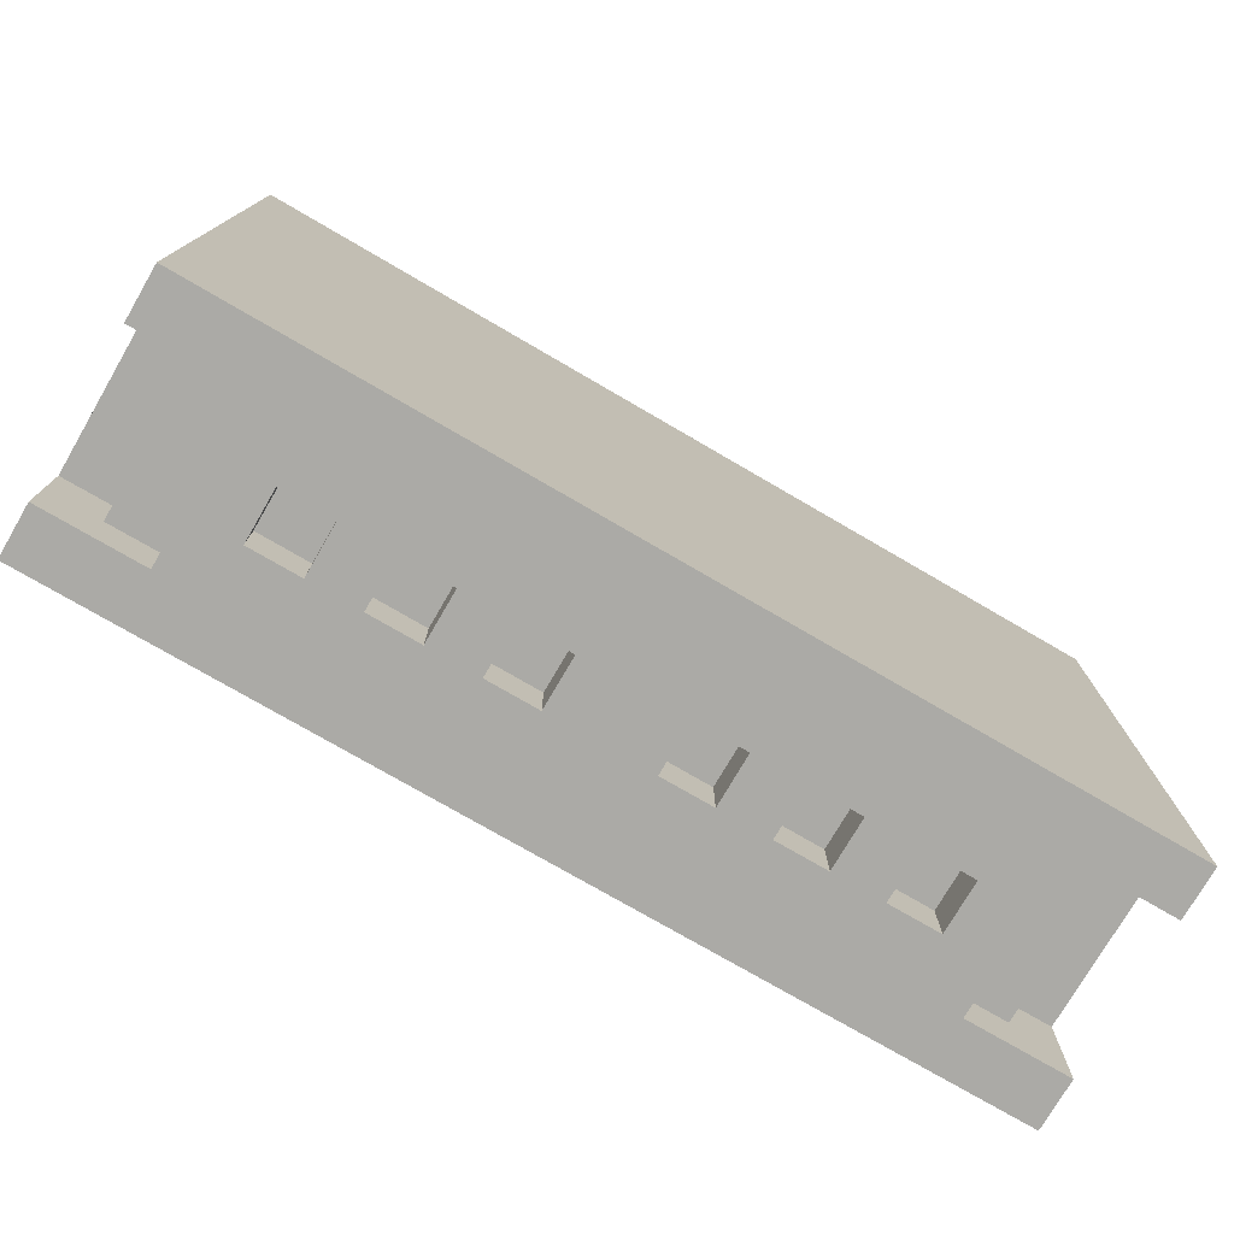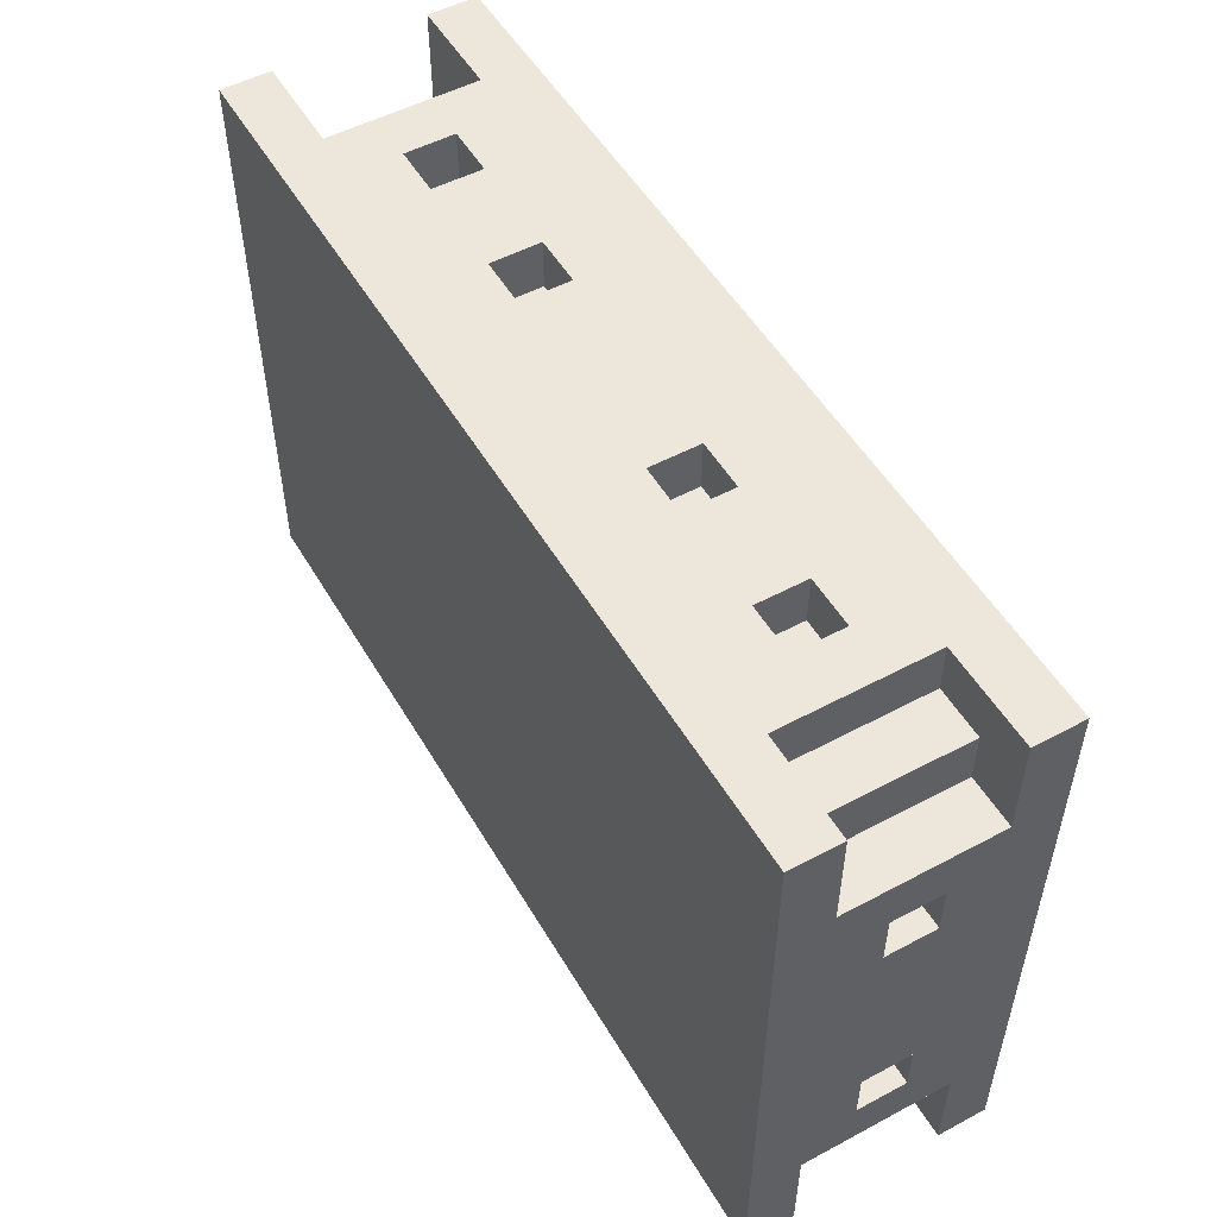
<metadata>
{"format":"obj","ext":"obj","renderer":"f3d","projection":"perspective","resolution":1024,"background":"white","views":[{"elev":-75.9,"azim":-30.2,"up":"+Z"},{"elev":52.3,"azim":60.1,"up":"+Z"}]}
</metadata>
<code>
o
v 0 2 0
v 0 2 -1.2
v 0 2.1 0
v 0 2.1 -0.2
v 0 2.1 -1
v 0 2.1 -1.2
v 0 2.2 -0.3
v 0 2.2 -0.4
v 0 2.2 -0.8
v 0 2.2 -0.9
v 0 2.3 -0.3
v 0 2.3 -0.4
v 0 2.3 -0.8
v 0 2.3 -0.9
v 0 2.4 0
v 0 2.4 -0.2
v 0 2.4 -1
v 0 2.4 -1.2
v 0 2.5 0
v 0 2.5 -1.2
v 0.1 2.1 -0.1
v 0.1 2.1 -0.2
v 0.1 2.1 -1
v 0.1 2.1 -1.1
v 0.1 2.2 -0.3
v 0.1 2.2 -0.4
v 0.1 2.2 -0.8
v 0.1 2.2 -0.9
v 0.1 2.3 -0.3
v 0.1 2.3 -0.4
v 0.1 2.3 -0.8
v 0.1 2.3 -0.9
v 0.1 2.4 -0.1
v 0.1 2.4 -0.2
v 0.1 2.4 -1
v 0.1 2.4 -1.1
v 0.2 2.1 0
v 0.2 2.1 -0.1
v 0.2 2.1 -1.1
v 0.2 2.1 -1.2
v 0.2 2.4 0
v 0.2 2.4 -0.1
v 0.2 2.4 -1.1
v 0.2 2.4 -1.2
v 0.4 2.2 0
v 0.4 2.2 -0.1
v 0.4 2.2 -1.1
v 0.4 2.2 -1.2
v 0.4 2.3 0
v 0.4 2.3 -0.1
v 0.4 2.3 -1.1
v 0.4 2.3 -1.2
v 0.6 2.2 -1.1
v 0.6 2.2 -1.2
v 0.6 2.3 -1.1
v 0.6 2.3 -1.2
v 0.7 2.2 0
v 0.7 2.2 -0.1
v 0.7 2.3 0
v 0.7 2.3 -0.1
v 0.8 2.2 -1.1
v 0.8 2.2 -1.2
v 0.8 2.3 -1.1
v 0.8 2.3 -1.2
v 1.1 2.2 -1.1
v 1.1 2.2 -1.2
v 1.1 2.3 -1.1
v 1.1 2.3 -1.2
v 1.2 2.2 0
v 1.2 2.2 -0.1
v 1.2 2.3 0
v 1.2 2.3 -0.1
v 1.3 2.2 -1.1
v 1.3 2.2 -1.2
v 1.3 2.3 -1.1
v 1.3 2.3 -1.2
v 1.5 2.2 0
v 1.5 2.2 -0.1
v 1.5 2.2 -1.1
v 1.5 2.2 -1.2
v 1.5 2.3 0
v 1.5 2.3 -0.1
v 1.5 2.3 -1.1
v 1.5 2.3 -1.2
v 1.6 2.4 -0.1
v 1.6 2.4 -0.2
v 1.6 2.4 -1
v 1.6 2.4 -1.1
v 1.6 2.5 -0.1
v 1.6 2.5 -0.2
v 1.6 2.5 -1
v 1.6 2.5 -1.1
v 1.7 2.4 -0.2
v 1.7 2.4 -1
v 1.7 2.5 -0.2
v 1.7 2.5 -1
v 0.1 2.4 -0.2
v 0.1 2.4 -1
v 0.1 2.5 -0.2
v 0.1 2.5 -1
v 0.2 2.4 -0.1
v 0.2 2.4 -0.2
v 0.2 2.4 -1
v 0.2 2.4 -1.1
v 0.2 2.5 -0.1
v 0.2 2.5 -0.2
v 0.2 2.5 -1
v 0.2 2.5 -1.1
v 0.3 2.2 0
v 0.3 2.2 -0.1
v 0.3 2.2 -1.1
v 0.3 2.2 -1.2
v 0.3 2.3 0
v 0.3 2.3 -0.1
v 0.3 2.3 -1.1
v 0.3 2.3 -1.2
v 0.5 2.2 -1.1
v 0.5 2.2 -1.2
v 0.5 2.3 -1.1
v 0.5 2.3 -1.2
v 0.6 2.2 0
v 0.6 2.2 -0.1
v 0.6 2.3 0
v 0.6 2.3 -0.1
v 0.7 2.2 -1.1
v 0.7 2.2 -1.2
v 0.7 2.3 -1.1
v 0.7 2.3 -1.2
v 1 2.2 -1.1
v 1 2.2 -1.2
v 1 2.3 -1.1
v 1 2.3 -1.2
v 1.1 2.2 0
v 1.1 2.2 -0.1
v 1.1 2.3 0
v 1.1 2.3 -0.1
v 1.2 2.2 -1.1
v 1.2 2.2 -1.2
v 1.2 2.3 -1.1
v 1.2 2.3 -1.2
v 1.4 2.2 0
v 1.4 2.2 -0.1
v 1.4 2.2 -1.1
v 1.4 2.2 -1.2
v 1.4 2.3 0
v 1.4 2.3 -0.1
v 1.4 2.3 -1.1
v 1.4 2.3 -1.2
v 1.6 2.1 0
v 1.6 2.1 -0.1
v 1.6 2.1 -1.1
v 1.6 2.1 -1.2
v 1.6 2.4 0
v 1.6 2.4 -0.1
v 1.6 2.4 -1.1
v 1.6 2.4 -1.2
v 1.7 2.1 -0.1
v 1.7 2.1 -0.2
v 1.7 2.1 -1
v 1.7 2.1 -1.1
v 1.7 2.2 -0.3
v 1.7 2.2 -0.4
v 1.7 2.2 -0.8
v 1.7 2.2 -0.9
v 1.7 2.3 -0.3
v 1.7 2.3 -0.4
v 1.7 2.3 -0.8
v 1.7 2.3 -0.9
v 1.7 2.4 -0.1
v 1.7 2.4 -0.2
v 1.7 2.4 -1
v 1.7 2.4 -1.1
v 1.8 2 0
v 1.8 2 -1.2
v 1.8 2.1 0
v 1.8 2.1 -0.2
v 1.8 2.1 -1
v 1.8 2.1 -1.2
v 1.8 2.2 -0.3
v 1.8 2.2 -0.4
v 1.8 2.2 -0.8
v 1.8 2.2 -0.9
v 1.8 2.3 -0.3
v 1.8 2.3 -0.4
v 1.8 2.3 -0.8
v 1.8 2.3 -0.9
v 1.8 2.4 0
v 1.8 2.4 -0.2
v 1.8 2.4 -1
v 1.8 2.4 -1.2
v 1.8 2.5 0
v 1.8 2.5 -1.2
v 0 2 0
v 0 2.1 0
v 0 2.4 0
v 0 2.5 0
v 0.2 2.1 0
v 0.2 2.4 0
v 0.3 2.2 0
v 0.3 2.3 0
v 0.4 2.2 0
v 0.4 2.3 0
v 0.6 2.2 0
v 0.6 2.3 0
v 0.7 2.2 0
v 0.7 2.3 0
v 1.1 2.2 0
v 1.1 2.3 0
v 1.2 2.2 0
v 1.2 2.3 0
v 1.4 2.2 0
v 1.4 2.3 0
v 1.5 2.2 0
v 1.5 2.3 0
v 1.6 2.1 0
v 1.6 2.4 0
v 1.8 2 0
v 1.8 2.1 0
v 1.8 2.4 0
v 1.8 2.5 0
v 0.1 2.1 -0.1
v 0.1 2.4 -0.1
v 0.2 2.1 -0.1
v 0.2 2.4 -0.1
v 0.3 2.2 -0.1
v 0.3 2.3 -0.1
v 0.4 2.2 -0.1
v 0.4 2.3 -0.1
v 0.6 2.2 -0.1
v 0.6 2.3 -0.1
v 0.7 2.2 -0.1
v 0.7 2.3 -0.1
v 1.1 2.2 -0.1
v 1.1 2.3 -0.1
v 1.2 2.2 -0.1
v 1.2 2.3 -0.1
v 1.4 2.2 -0.1
v 1.4 2.3 -0.1
v 1.5 2.2 -0.1
v 1.5 2.3 -0.1
v 1.6 2.1 -0.1
v 1.6 2.4 -0.1
v 1.7 2.1 -0.1
v 1.7 2.4 -0.1
v 0 2.1 -0.2
v 0 2.4 -0.2
v 0.1 2.1 -0.2
v 0.1 2.4 -0.2
v 1.7 2.1 -0.2
v 1.7 2.4 -0.2
v 1.8 2.1 -0.2
v 1.8 2.4 -0.2
v 0 2.2 -0.4
v 0 2.3 -0.4
v 0.1 2.2 -0.4
v 0.1 2.3 -0.4
v 1.7 2.2 -0.4
v 1.7 2.3 -0.4
v 1.8 2.2 -0.4
v 1.8 2.3 -0.4
v 0 2.2 -0.9
v 0 2.3 -0.9
v 0.1 2.2 -0.9
v 0.1 2.3 -0.9
v 1.7 2.2 -0.9
v 1.7 2.3 -0.9
v 1.8 2.2 -0.9
v 1.8 2.3 -0.9
v 0.1 2.4 -1
v 0.1 2.5 -1
v 0.2 2.4 -1
v 0.2 2.5 -1
v 1.6 2.4 -1
v 1.6 2.5 -1
v 1.7 2.4 -1
v 1.7 2.5 -1
v 0.2 2.4 -1.1
v 0.2 2.5 -1.1
v 1.6 2.4 -1.1
v 1.6 2.5 -1.1
v 0.2 2.4 -0.1
v 0.2 2.5 -0.1
v 1.6 2.4 -0.1
v 1.6 2.5 -0.1
v 0.1 2.4 -0.2
v 0.1 2.5 -0.2
v 0.2 2.4 -0.2
v 0.2 2.5 -0.2
v 1.6 2.4 -0.2
v 1.6 2.5 -0.2
v 1.7 2.4 -0.2
v 1.7 2.5 -0.2
v 0 2.2 -0.3
v 0 2.3 -0.3
v 0.1 2.2 -0.3
v 0.1 2.3 -0.3
v 1.7 2.2 -0.3
v 1.7 2.3 -0.3
v 1.8 2.2 -0.3
v 1.8 2.3 -0.3
v 0 2.2 -0.8
v 0 2.3 -0.8
v 0.1 2.2 -0.8
v 0.1 2.3 -0.8
v 1.7 2.2 -0.8
v 1.7 2.3 -0.8
v 1.8 2.2 -0.8
v 1.8 2.3 -0.8
v 0 2.1 -1
v 0 2.4 -1
v 0.1 2.1 -1
v 0.1 2.4 -1
v 1.7 2.1 -1
v 1.7 2.4 -1
v 1.8 2.1 -1
v 1.8 2.4 -1
v 0.1 2.1 -1.1
v 0.1 2.4 -1.1
v 0.2 2.1 -1.1
v 0.2 2.4 -1.1
v 0.3 2.2 -1.1
v 0.3 2.3 -1.1
v 0.4 2.2 -1.1
v 0.4 2.3 -1.1
v 0.5 2.2 -1.1
v 0.5 2.3 -1.1
v 0.6 2.2 -1.1
v 0.6 2.3 -1.1
v 0.7 2.2 -1.1
v 0.7 2.3 -1.1
v 0.8 2.2 -1.1
v 0.8 2.3 -1.1
v 1 2.2 -1.1
v 1 2.3 -1.1
v 1.1 2.2 -1.1
v 1.1 2.3 -1.1
v 1.2 2.2 -1.1
v 1.2 2.3 -1.1
v 1.3 2.2 -1.1
v 1.3 2.3 -1.1
v 1.4 2.2 -1.1
v 1.4 2.3 -1.1
v 1.5 2.2 -1.1
v 1.5 2.3 -1.1
v 1.6 2.1 -1.1
v 1.6 2.4 -1.1
v 1.7 2.1 -1.1
v 1.7 2.4 -1.1
v 0 2 -1.2
v 0 2.1 -1.2
v 0 2.4 -1.2
v 0 2.5 -1.2
v 0.2 2.1 -1.2
v 0.2 2.4 -1.2
v 0.3 2.2 -1.2
v 0.3 2.3 -1.2
v 0.4 2.2 -1.2
v 0.4 2.3 -1.2
v 0.5 2.2 -1.2
v 0.5 2.3 -1.2
v 0.6 2.2 -1.2
v 0.6 2.3 -1.2
v 0.7 2.2 -1.2
v 0.7 2.3 -1.2
v 0.8 2.2 -1.2
v 0.8 2.3 -1.2
v 1 2.2 -1.2
v 1 2.3 -1.2
v 1.1 2.2 -1.2
v 1.1 2.3 -1.2
v 1.2 2.2 -1.2
v 1.2 2.3 -1.2
v 1.3 2.2 -1.2
v 1.3 2.3 -1.2
v 1.4 2.2 -1.2
v 1.4 2.3 -1.2
v 1.5 2.2 -1.2
v 1.5 2.3 -1.2
v 1.6 2.1 -1.2
v 1.6 2.4 -1.2
v 1.8 2 -1.2
v 1.8 2.1 -1.2
v 1.8 2.4 -1.2
v 1.8 2.5 -1.2
v 0 2 0
v 1.8 2 0
v 0 2 -1.2
v 1.8 2 -1.2
v 0.3 2.3 0
v 0.4 2.3 0
v 0.6 2.3 0
v 0.7 2.3 0
v 1.1 2.3 0
v 1.2 2.3 0
v 1.4 2.3 0
v 1.5 2.3 0
v 0.3 2.3 -0.1
v 0.4 2.3 -0.1
v 0.6 2.3 -0.1
v 0.7 2.3 -0.1
v 1.1 2.3 -0.1
v 1.2 2.3 -0.1
v 1.4 2.3 -0.1
v 1.5 2.3 -0.1
v 0 2.3 -0.3
v 0.1 2.3 -0.3
v 1.7 2.3 -0.3
v 1.8 2.3 -0.3
v 0 2.3 -0.4
v 0.1 2.3 -0.4
v 1.7 2.3 -0.4
v 1.8 2.3 -0.4
v 0 2.3 -0.8
v 0.1 2.3 -0.8
v 1.7 2.3 -0.8
v 1.8 2.3 -0.8
v 0 2.3 -0.9
v 0.1 2.3 -0.9
v 1.7 2.3 -0.9
v 1.8 2.3 -0.9
v 0.3 2.3 -1.1
v 0.4 2.3 -1.1
v 0.5 2.3 -1.1
v 0.6 2.3 -1.1
v 0.7 2.3 -1.1
v 0.8 2.3 -1.1
v 1 2.3 -1.1
v 1.1 2.3 -1.1
v 1.2 2.3 -1.1
v 1.3 2.3 -1.1
v 1.4 2.3 -1.1
v 1.5 2.3 -1.1
v 0.3 2.3 -1.2
v 0.4 2.3 -1.2
v 0.5 2.3 -1.2
v 0.6 2.3 -1.2
v 0.7 2.3 -1.2
v 0.8 2.3 -1.2
v 1 2.3 -1.2
v 1.1 2.3 -1.2
v 1.2 2.3 -1.2
v 1.3 2.3 -1.2
v 1.4 2.3 -1.2
v 1.5 2.3 -1.2
v 0 2.4 0
v 0.2 2.4 0
v 1.6 2.4 0
v 1.8 2.4 0
v 0.1 2.4 -0.1
v 0.2 2.4 -0.1
v 1.6 2.4 -0.1
v 1.7 2.4 -0.1
v 0 2.4 -0.2
v 0.1 2.4 -0.2
v 1.7 2.4 -0.2
v 1.8 2.4 -0.2
v 0 2.4 -1
v 0.1 2.4 -1
v 1.7 2.4 -1
v 1.8 2.4 -1
v 0.1 2.4 -1.1
v 0.2 2.4 -1.1
v 1.6 2.4 -1.1
v 1.7 2.4 -1.1
v 0 2.4 -1.2
v 0.2 2.4 -1.2
v 1.6 2.4 -1.2
v 1.8 2.4 -1.2
v 0 2.1 0
v 0.2 2.1 0
v 1.6 2.1 0
v 1.8 2.1 0
v 0.1 2.1 -0.1
v 0.2 2.1 -0.1
v 1.6 2.1 -0.1
v 1.7 2.1 -0.1
v 0 2.1 -0.2
v 0.1 2.1 -0.2
v 1.7 2.1 -0.2
v 1.8 2.1 -0.2
v 0 2.1 -1
v 0.1 2.1 -1
v 1.7 2.1 -1
v 1.8 2.1 -1
v 0.1 2.1 -1.1
v 0.2 2.1 -1.1
v 1.6 2.1 -1.1
v 1.7 2.1 -1.1
v 0 2.1 -1.2
v 0.2 2.1 -1.2
v 1.6 2.1 -1.2
v 1.8 2.1 -1.2
v 0.3 2.2 0
v 0.4 2.2 0
v 0.6 2.2 0
v 0.7 2.2 0
v 1.1 2.2 0
v 1.2 2.2 0
v 1.4 2.2 0
v 1.5 2.2 0
v 0.3 2.2 -0.1
v 0.4 2.2 -0.1
v 0.6 2.2 -0.1
v 0.7 2.2 -0.1
v 1.1 2.2 -0.1
v 1.2 2.2 -0.1
v 1.4 2.2 -0.1
v 1.5 2.2 -0.1
v 0 2.2 -0.3
v 0.1 2.2 -0.3
v 1.7 2.2 -0.3
v 1.8 2.2 -0.3
v 0 2.2 -0.4
v 0.1 2.2 -0.4
v 1.7 2.2 -0.4
v 1.8 2.2 -0.4
v 0 2.2 -0.8
v 0.1 2.2 -0.8
v 1.7 2.2 -0.8
v 1.8 2.2 -0.8
v 0 2.2 -0.9
v 0.1 2.2 -0.9
v 1.7 2.2 -0.9
v 1.8 2.2 -0.9
v 0.3 2.2 -1.1
v 0.4 2.2 -1.1
v 0.5 2.2 -1.1
v 0.6 2.2 -1.1
v 0.7 2.2 -1.1
v 0.8 2.2 -1.1
v 1 2.2 -1.1
v 1.1 2.2 -1.1
v 1.2 2.2 -1.1
v 1.3 2.2 -1.1
v 1.4 2.2 -1.1
v 1.5 2.2 -1.1
v 0.3 2.2 -1.2
v 0.4 2.2 -1.2
v 0.5 2.2 -1.2
v 0.6 2.2 -1.2
v 0.7 2.2 -1.2
v 0.8 2.2 -1.2
v 1 2.2 -1.2
v 1.1 2.2 -1.2
v 1.2 2.2 -1.2
v 1.3 2.2 -1.2
v 1.4 2.2 -1.2
v 1.5 2.2 -1.2
v 0.2 2.4 -0.1
v 1.6 2.4 -0.1
v 0.1 2.4 -0.2
v 0.2 2.4 -0.2
v 1.6 2.4 -0.2
v 1.7 2.4 -0.2
v 0.1 2.4 -1
v 0.2 2.4 -1
v 1.6 2.4 -1
v 1.7 2.4 -1
v 0.2 2.4 -1.1
v 1.6 2.4 -1.1
v 0 2.5 0
v 1.8 2.5 0
v 0.2 2.5 -0.1
v 1.6 2.5 -0.1
v 0.1 2.5 -0.2
v 0.2 2.5 -0.2
v 1.6 2.5 -0.2
v 1.7 2.5 -0.2
v 0.1 2.5 -1
v 0.2 2.5 -1
v 1.6 2.5 -1
v 1.7 2.5 -1
v 0.2 2.5 -1.1
v 1.6 2.5 -1.1
v 0 2.5 -1.2
v 1.8 2.5 -1.2
f 3 2 1
f 4 2 3
f 5 2 4
f 6 2 5
f 7 5 4
f 8 5 7
f 9 5 8
f 10 5 9
f 11 7 4
f 12 9 8
f 13 9 12
f 14 5 10
f 16 13 12
f 16 14 13
f 16 11 4
f 16 12 11
f 17 5 14
f 17 14 16
f 19 16 15
f 19 18 17
f 19 17 16
f 20 18 19
f 29 26 25
f 30 26 29
f 31 28 27
f 32 28 31
f 33 22 21
f 34 22 33
f 35 24 23
f 36 24 35
f 41 38 37
f 42 38 41
f 43 40 39
f 44 40 43
f 49 46 45
f 50 46 49
f 51 48 47
f 52 48 51
f 55 54 53
f 56 54 55
f 59 58 57
f 60 58 59
f 63 62 61
f 64 62 63
f 67 66 65
f 68 66 67
f 71 70 69
f 72 70 71
f 75 74 73
f 76 74 75
f 81 78 77
f 82 78 81
f 83 80 79
f 84 80 83
f 89 86 85
f 90 86 89
f 91 88 87
f 92 88 91
f 95 94 93
f 96 94 95
f 97 98 99
f 99 98 100
f 101 102 105
f 105 102 106
f 103 104 107
f 107 104 108
f 109 110 113
f 113 110 114
f 111 112 115
f 115 112 116
f 117 118 119
f 119 118 120
f 121 122 123
f 123 122 124
f 125 126 127
f 127 126 128
f 129 130 131
f 131 130 132
f 133 134 135
f 135 134 136
f 137 138 139
f 139 138 140
f 141 142 145
f 145 142 146
f 143 144 147
f 147 144 148
f 149 150 153
f 153 150 154
f 151 152 155
f 155 152 156
f 161 162 165
f 165 162 166
f 163 164 167
f 167 164 168
f 157 158 169
f 169 158 170
f 159 160 171
f 171 160 172
f 173 174 175
f 175 174 176
f 176 174 177
f 177 174 178
f 176 177 179
f 179 177 180
f 180 177 181
f 181 177 182
f 176 179 183
f 180 181 184
f 184 181 185
f 182 177 186
f 184 185 188
f 185 186 188
f 176 183 188
f 183 184 188
f 186 177 189
f 188 186 189
f 187 188 191
f 189 190 191
f 188 189 191
f 191 190 192
f 197 194 193
f 198 196 195
f 199 198 197
f 200 198 199
f 201 199 197
f 202 198 200
f 203 201 197
f 203 202 201
f 204 198 202
f 204 202 203
f 205 203 197
f 206 198 204
f 207 205 197
f 207 206 205
f 208 198 206
f 208 206 207
f 209 207 197
f 210 198 208
f 211 209 197
f 211 210 209
f 212 198 210
f 212 210 211
f 213 211 197
f 214 198 212
f 215 197 193
f 215 214 213
f 215 213 197
f 216 198 214
f 216 214 215
f 216 196 198
f 217 215 193
f 218 215 217
f 219 196 216
f 220 196 219
f 223 222 221
f 224 222 223
f 227 226 225
f 228 226 227
f 231 230 229
f 232 230 231
f 235 234 233
f 236 234 235
f 239 238 237
f 240 238 239
f 243 242 241
f 244 242 243
f 247 246 245
f 248 246 247
f 251 250 249
f 252 250 251
f 255 254 253
f 256 254 255
f 259 258 257
f 260 258 259
f 263 262 261
f 264 262 263
f 267 266 265
f 268 266 267
f 271 270 269
f 272 270 271
f 275 274 273
f 276 274 275
f 279 278 277
f 280 278 279
f 281 282 283
f 283 282 284
f 285 286 287
f 287 286 288
f 289 290 291
f 291 290 292
f 293 294 295
f 295 294 296
f 297 298 299
f 299 298 300
f 301 302 303
f 303 302 304
f 305 306 307
f 307 306 308
f 309 310 311
f 311 310 312
f 313 314 315
f 315 314 316
f 317 318 319
f 319 318 320
f 321 322 323
f 323 322 324
f 325 326 327
f 327 326 328
f 329 330 331
f 331 330 332
f 333 334 335
f 335 334 336
f 337 338 339
f 339 338 340
f 341 342 343
f 343 342 344
f 345 346 347
f 347 346 348
f 349 350 353
f 351 352 354
f 353 354 355
f 355 354 356
f 353 355 357
f 356 354 358
f 353 357 359
f 357 358 359
f 358 354 360
f 359 358 360
f 353 359 361
f 360 354 362
f 353 361 363
f 361 362 363
f 362 354 364
f 363 362 364
f 353 363 365
f 364 354 366
f 353 365 367
f 365 366 367
f 366 354 368
f 367 366 368
f 353 367 369
f 368 354 370
f 353 369 371
f 369 370 371
f 370 354 372
f 371 370 372
f 353 371 373
f 372 354 374
f 353 373 375
f 373 374 375
f 374 354 376
f 375 374 376
f 353 375 377
f 376 354 378
f 349 353 379
f 377 378 379
f 353 377 379
f 378 354 380
f 379 378 380
f 354 352 380
f 349 379 381
f 381 379 382
f 380 352 383
f 383 352 384
f 387 386 385
f 388 386 387
f 397 390 389
f 398 390 397
f 399 392 391
f 400 392 399
f 401 394 393
f 402 394 401
f 403 396 395
f 404 396 403
f 409 406 405
f 410 406 409
f 411 408 407
f 412 408 411
f 417 414 413
f 418 414 417
f 419 416 415
f 420 416 419
f 433 422 421
f 434 422 433
f 435 424 423
f 436 424 435
f 437 426 425
f 438 426 437
f 439 428 427
f 440 428 439
f 441 430 429
f 442 430 441
f 443 432 431
f 444 432 443
f 449 446 445
f 450 446 449
f 451 448 447
f 452 448 451
f 453 449 445
f 454 449 453
f 455 448 452
f 456 448 455
f 461 458 457
f 464 460 459
f 465 462 461
f 465 461 457
f 466 462 465
f 467 464 463
f 468 460 464
f 468 464 467
f 469 470 473
f 473 470 474
f 471 472 475
f 475 472 476
f 469 473 477
f 477 473 478
f 476 472 479
f 479 472 480
f 481 482 485
f 483 484 488
f 485 486 489
f 481 485 489
f 489 486 490
f 487 488 491
f 488 484 492
f 491 488 492
f 493 494 501
f 501 494 502
f 495 496 503
f 503 496 504
f 497 498 505
f 505 498 506
f 499 500 507
f 507 500 508
f 509 510 513
f 513 510 514
f 511 512 515
f 515 512 516
f 517 518 521
f 521 518 522
f 519 520 523
f 523 520 524
f 525 526 537
f 537 526 538
f 527 528 539
f 539 528 540
f 529 530 541
f 541 530 542
f 531 532 543
f 543 532 544
f 533 534 545
f 545 534 546
f 535 536 547
f 547 536 548
f 549 550 552
f 552 550 553
f 551 552 555
f 553 554 555
f 552 553 555
f 555 554 556
f 556 554 557
f 557 554 558
f 556 557 559
f 559 557 560
f 561 562 563
f 563 562 564
f 561 563 565
f 565 563 566
f 564 562 567
f 567 562 568
f 561 565 569
f 568 562 572
f 569 570 573
f 571 572 574
f 569 573 575
f 573 574 575
f 561 569 575
f 574 572 576
f 575 574 576
f 572 562 576

</code>
